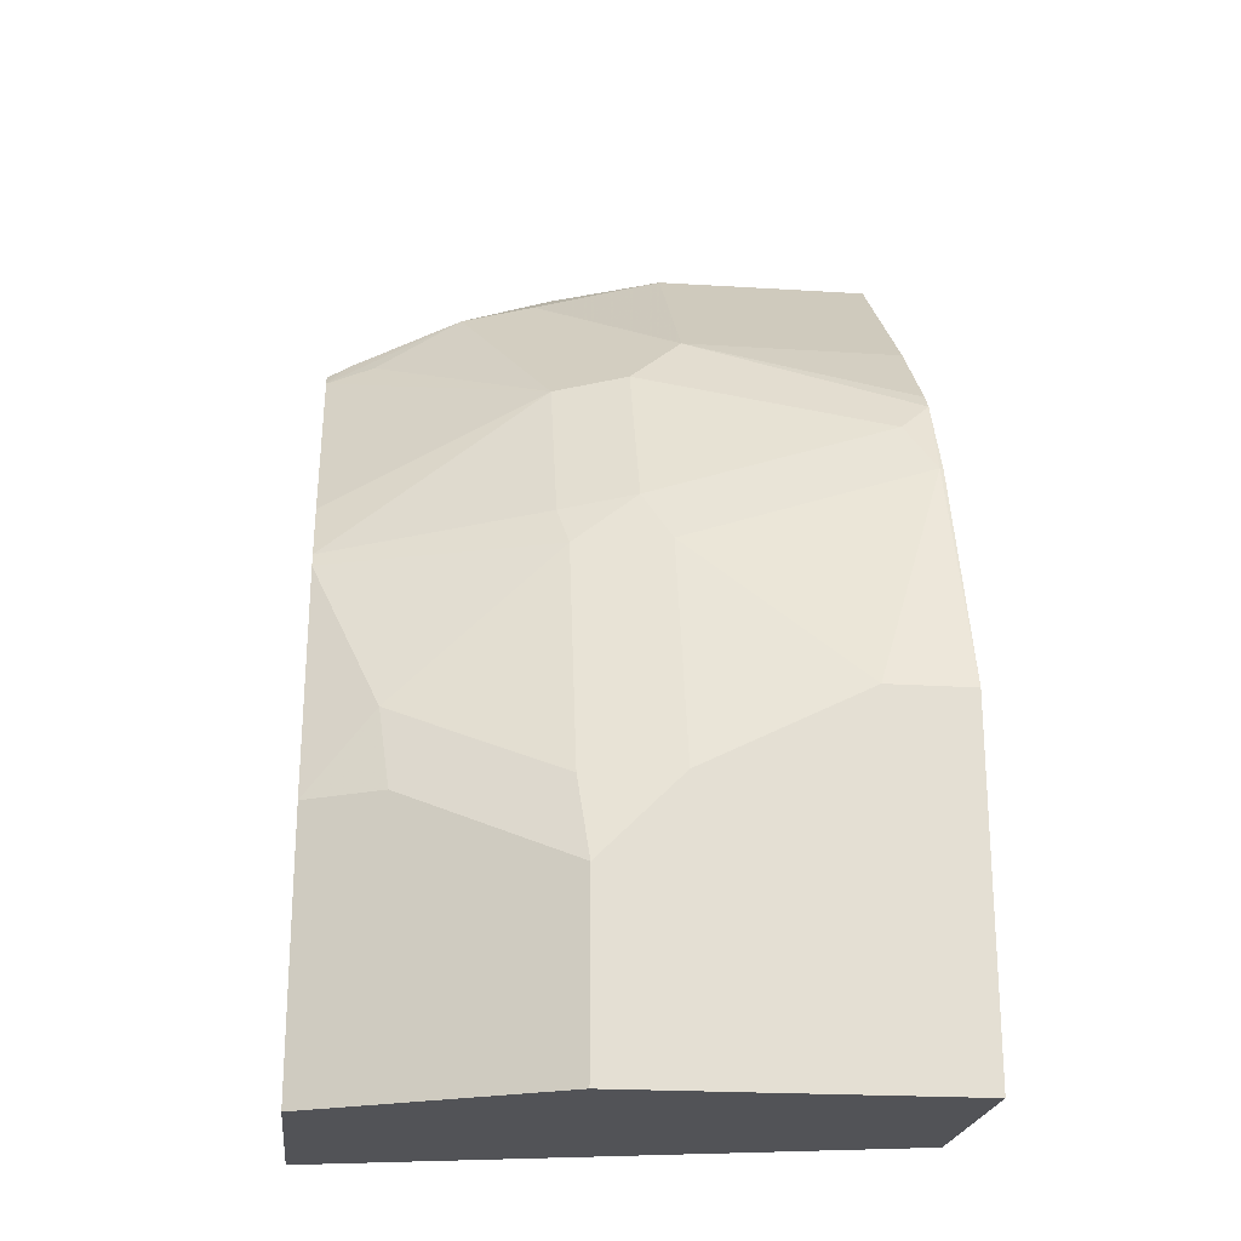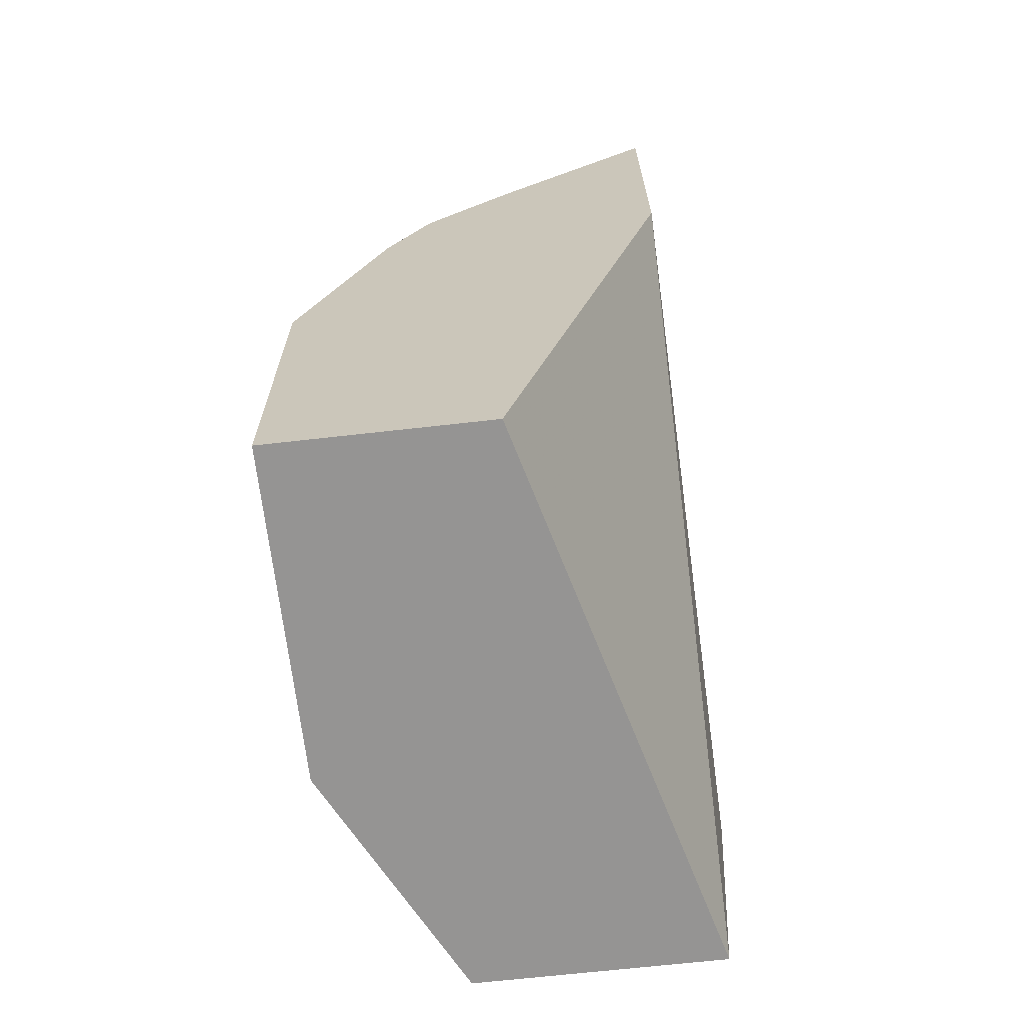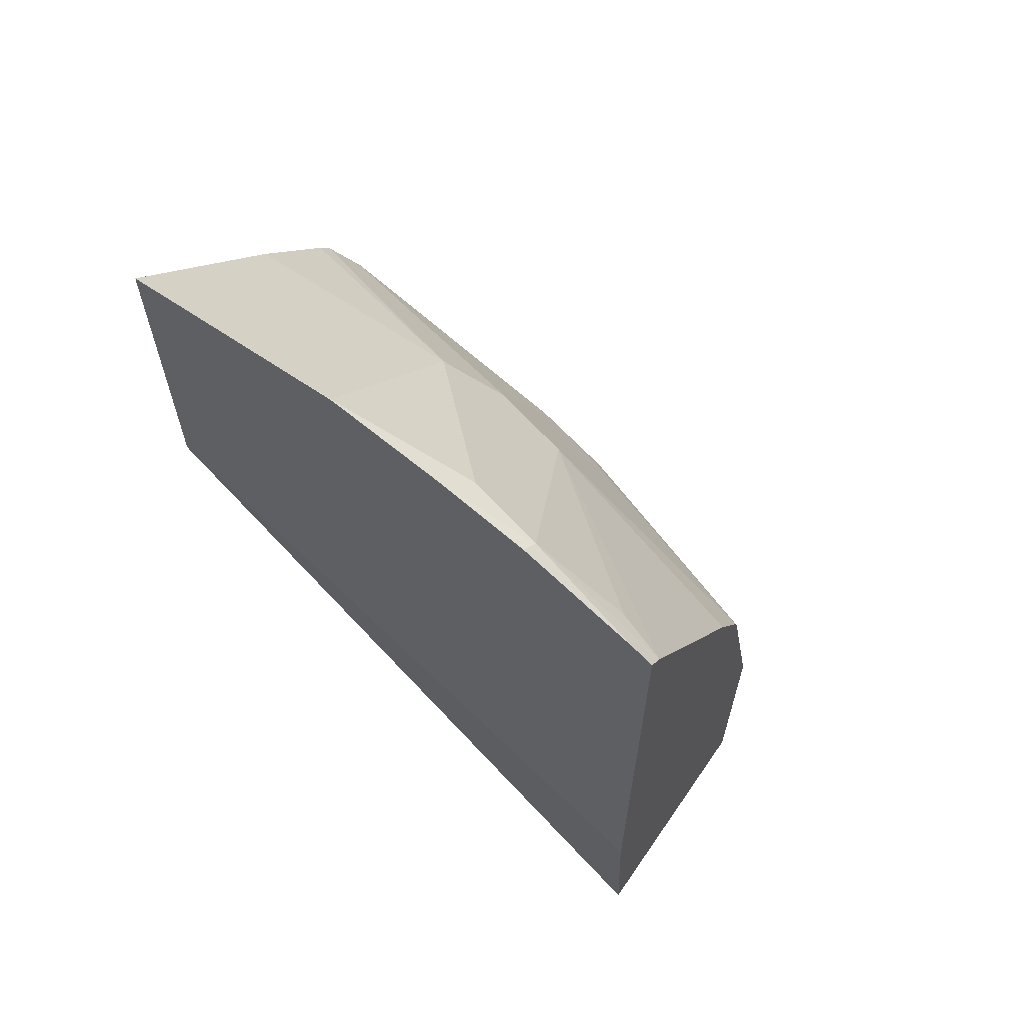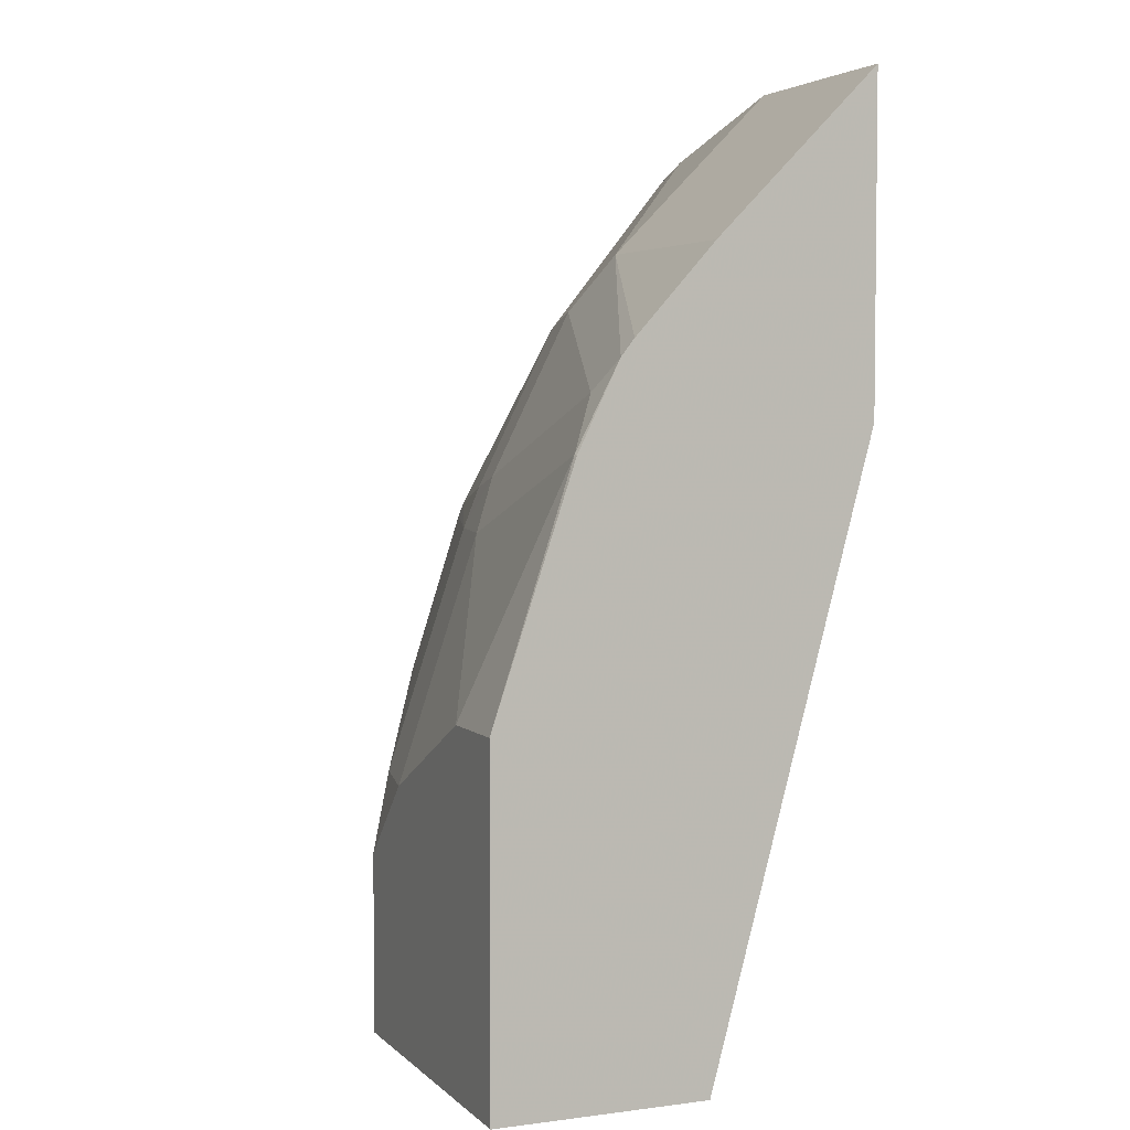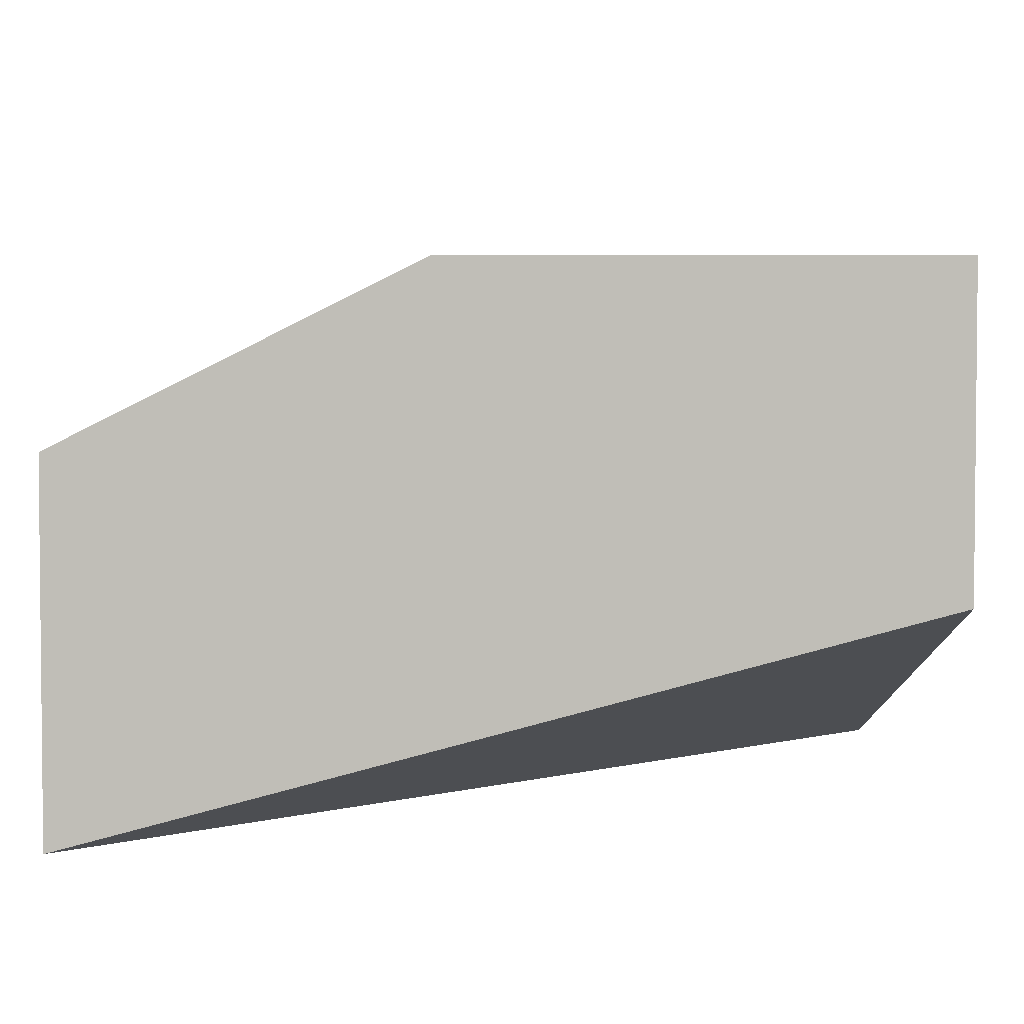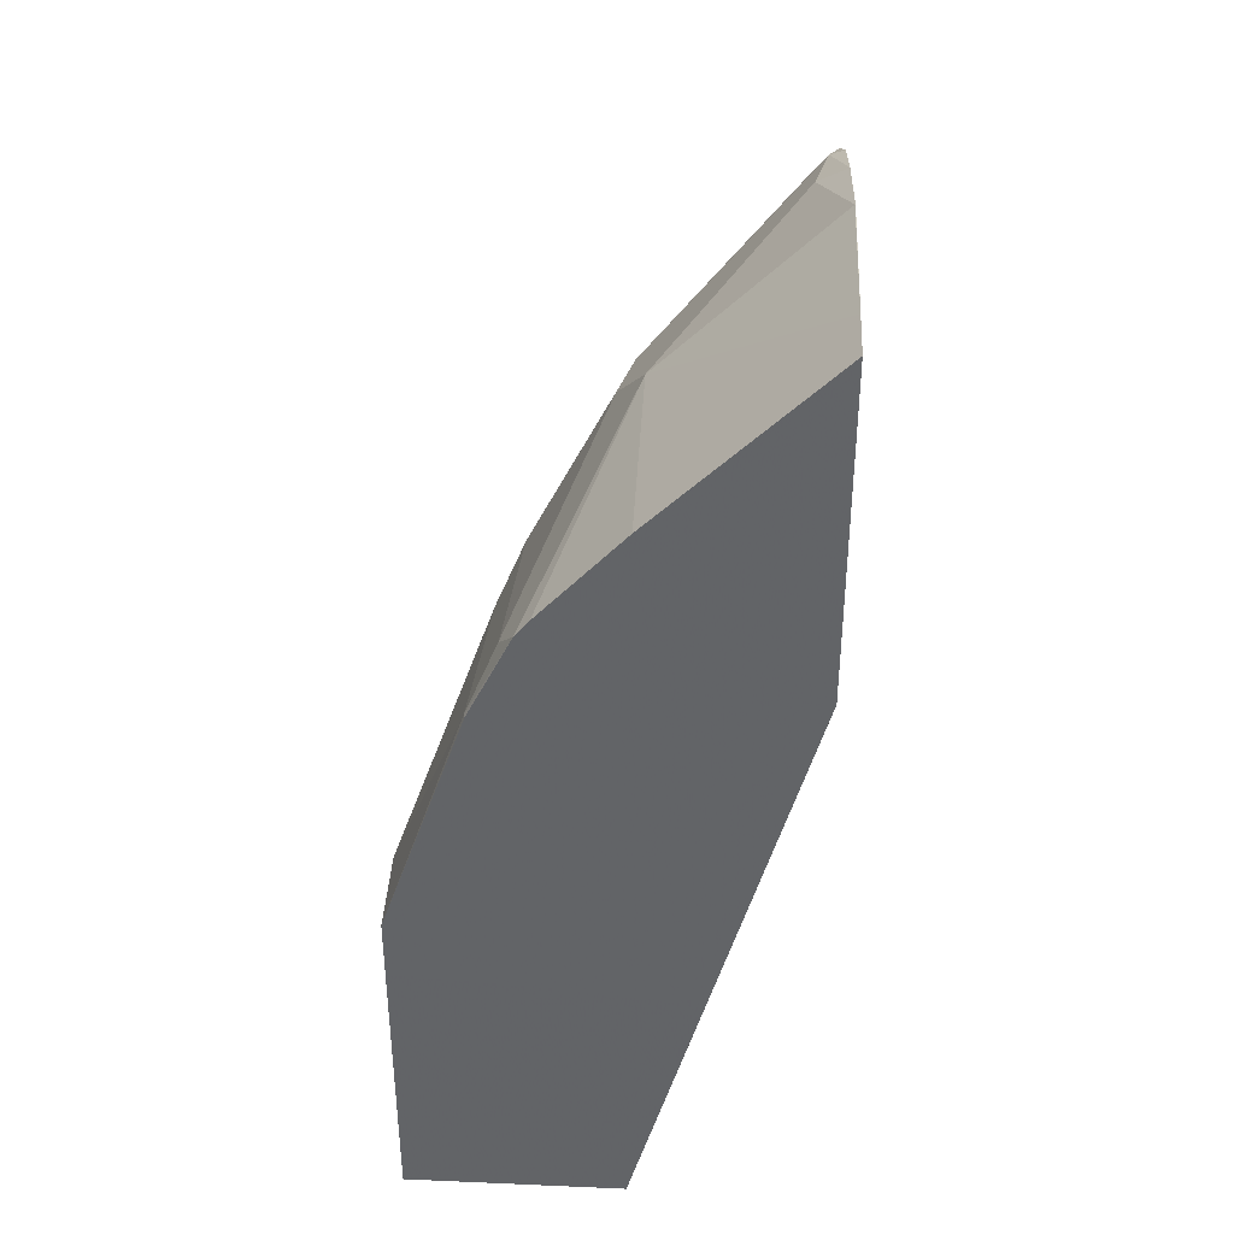
<metadata>
{"format":"obj","ext":"obj","renderer":"f3d","projection":"perspective","resolution":1024,"background":"white","views":[{"elev":-22.4,"azim":-6.4,"up":"+Y"},{"elev":-67.1,"azim":96.5,"up":"+Y"},{"elev":63.9,"azim":-145.4,"up":"+Y"},{"elev":4.1,"azim":67.2,"up":"+Y"},{"elev":4.2,"azim":0.4,"up":"+Z"},{"elev":38.6,"azim":93.1,"up":"+Y"}]}
</metadata>
<code>
v -0.2618 -0.1227 0.4346
v 0.001719 -0.1227 0.5048
v -0.2618 -0.1227 0.5491
v -0.2618 -0.01707 0.4279
v 0.001719 0.1638 0.4279
v 0.001719 -0.1227 0.6044
v -0.2581 -0.1227 0.5509
v -0.2618 3.652e-05 0.5491
v -0.2618 0.252 0.4279
v 0.001719 0.3152 0.4279
v -0.1511 -0.1227 0.6044
v 0.001719 0.0378 0.6044
v -0.1573 -0.1227 0.6013
v -0.2015 -0.03777 0.5792
v -0.1763 -0.03777 0.5918
v -0.2266 3.652e-05 0.5666
v -0.2313 0.0378 0.5572
v -0.2618 0.1133 0.521
v -0.2618 0.2455 0.4344
v -0.252 0.2582 0.4279
v -0.02477 0.3152 0.4279
v 0.001719 0.2392 0.5037
v -0.1511 -0.03777 0.6044
v -0.03779 0.0378 0.6044
v 0.001719 0.1507 0.5663
v -8.86e-06 0.1511 0.5666
v -0.1558 3.652e-05 0.5949
v -0.1936 0.07556 0.5572
v -0.1558 0.1133 0.5572
v -0.2618 0.1195 0.5186
v -0.1605 0.2078 0.51
v -0.2392 0.2518 0.4407
v -0.1983 0.2833 0.4344
v -0.2618 0.1483 0.5019
v -0.1967 0.2865 0.4279
v -0.101 0.3149 0.4279
v -0.1007 0.3148 0.4281
v -0.1007 0.2392 0.5037
v 0.001719 0.1985 0.5407
v -0.1133 3.652e-05 0.6044
v -0.1133 0.1133 0.5666
v 0.001719 0.1906 0.5469
v -0.01259 0.1762 0.554
v -0.1259 0.1385 0.554
v -0.1605 0.1322 0.5477
v -0.1259 0.2141 0.5163
v -0.1637 0.2896 0.4407
v -0.1549 0.3008 0.4279
f 26 43 44
f 21 37 38
f 26 42 43
f 25 42 26
f 24 41 40
f 24 26 41
f 23 40 27
f 22 38 39
f 21 36 37
f 17 28 18
f 19 34 31
f 19 33 20
f 19 32 33
f 19 31 32
f 18 29 30
f 18 28 29
f 17 27 28
f 16 27 17
f 26 44 41
f 20 33 35
f 27 40 41
f 37 47 38
f 27 29 28
f 43 46 44
f 42 46 43
f 38 47 46
f 38 42 39
f 38 46 42
f 16 23 27
f 37 48 47
f 36 48 37
f 33 48 35
f 27 41 29
f 33 47 48
f 31 45 44
f 31 33 32
f 31 47 33
f 31 46 47
f 30 31 34
f 30 45 31
f 29 45 30
f 29 44 45
f 29 41 44
f 31 44 46
f 13 15 14
f 15 23 16
f 12 26 24
f 2 25 12
f 2 42 25
f 2 39 42
f 2 22 39
f 2 10 22
f 2 5 10
f 1 5 2
f 1 4 5
f 1 9 4
f 2 12 6
f 1 19 9
f 1 30 34
f 1 18 30
f 1 8 18
f 13 23 15
f 1 7 3
f 1 13 7
f 1 11 13
f 1 6 11
f 1 2 6
f 1 34 19
f 3 7 8
f 1 3 8
f 4 20 35
f 4 9 20
f 12 25 26
f 10 38 22
f 10 21 38
f 9 19 20
f 8 17 18
f 8 16 17
f 8 15 16
f 8 14 15
f 7 14 8
f 11 23 13
f 6 23 11
f 7 13 14
f 4 36 21
f 4 21 10
f 4 48 36
f 6 12 24
f 6 24 40
f 6 40 23
f 4 10 5
f 4 35 48

</code>
